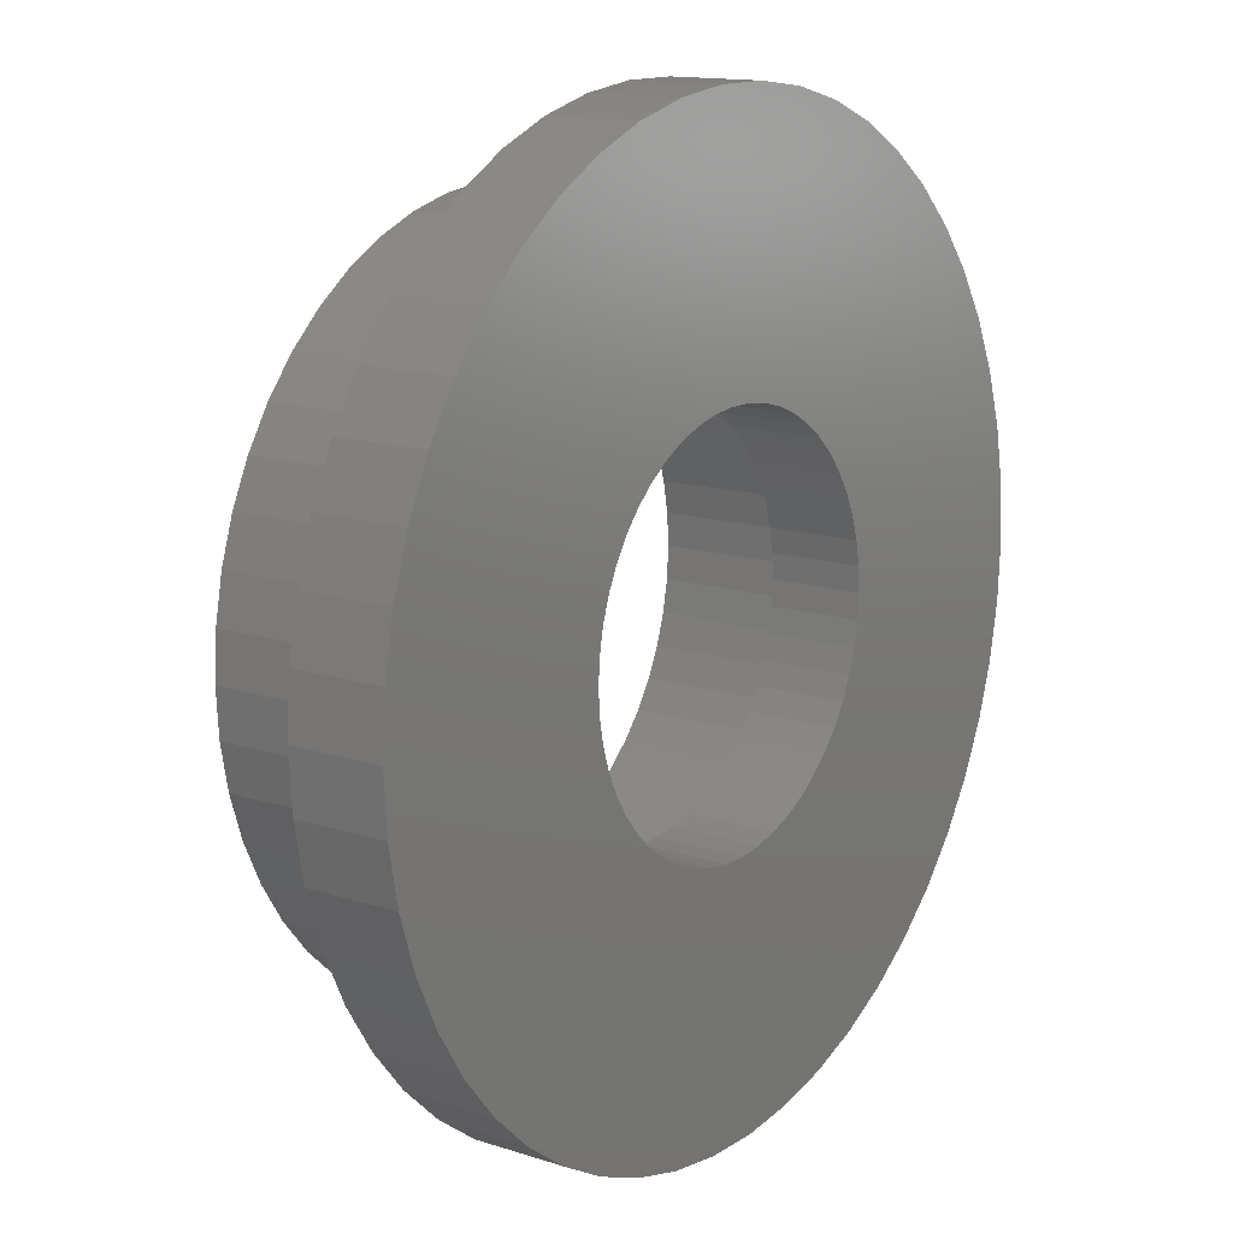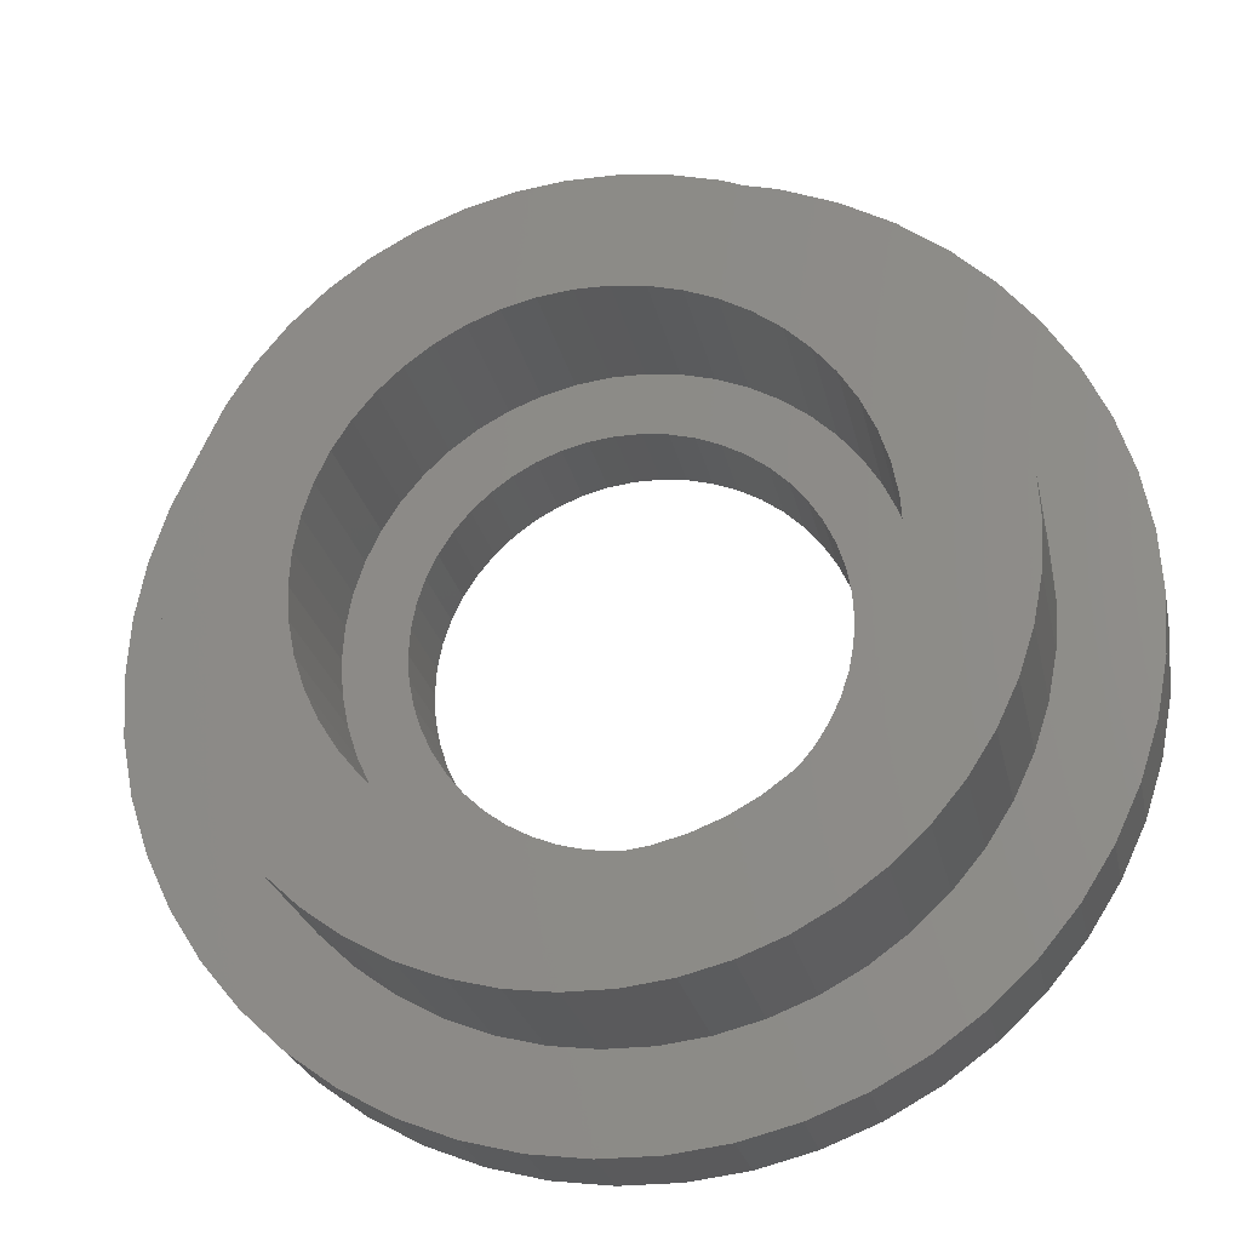
<metadata>
{"format":"stl","ext":"stl","renderer":"f3d","projection":"perspective","resolution":1024,"background":"white","views":[{"elev":13.9,"azim":125.7,"up":"+Y"},{"elev":-24.5,"azim":11.6,"up":"+Y"}]}
</metadata>
<code>
# stl→obj: 400 verts, 800 faces
v -0.2041 -3.244 0
v -0.2041 -3.244 1.5
v 0.2041 -3.244 0
v 0.4756 -7.56 0
v 0.2041 -3.244 1.5
v 0.2669 -4.242 1.5
v -0.2041 3.244 0
v 0.2041 3.244 0
v 0.2041 3.244 1.5
v -0.2041 3.244 1.5
v 0.4756 7.56 0
v 0.2669 4.242 1.5
v -0.2669 -4.242 1.5
v -0.2669 -4.242 4.1
v 0.2669 -4.242 4.1
v 0.3815 -6.063 4.1
v -0.2669 4.242 1.5
v 0.2669 4.242 4.1
v -0.2669 4.242 4.1
v 0.3815 6.063 4.1
v -0.3815 -6.063 1.5
v 0.3815 -6.063 1.5
v -0.3815 -6.063 4.1
v 0.4756 -7.56 1.5
v -0.3815 6.063 1.5
v -0.3815 6.063 4.1
v 0.3815 6.063 1.5
v 0.4756 7.56 1.5
v -0.4756 -7.56 0
v -0.4756 -7.56 1.5
v -0.4756 7.56 0
v -0.4756 7.56 1.5
v -0.609 -3.192 0
v -0.609 -3.192 1.5
v -0.609 3.192 0
v -0.609 3.192 1.5
v -0.7964 -4.175 1.5
v -0.7964 -4.175 4.1
v -0.7964 4.175 1.5
v -0.7964 4.175 4.1
v -1.004 -3.091 0
v -1.004 -3.091 1.5
v -1.004 3.091 0
v -1.004 3.091 1.5
v -1.138 -5.967 1.5
v -1.138 -5.967 4.1
v -1.138 5.967 1.5
v -1.138 5.967 4.1
v -1.313 -4.042 1.5
v -1.313 -4.042 4.1
v -1.313 4.042 1.5
v -1.313 4.042 4.1
v -1.384 -2.941 0
v -1.384 -2.941 1.5
v -1.384 2.941 0
v -1.384 2.941 1.5
v -1.419 -7.441 0
v -1.419 -7.441 1.5
v -1.419 7.441 0
v -1.419 7.441 1.5
v -1.741 -2.744 0
v -1.741 -2.744 1.5
v -1.741 2.744 0
v -1.741 2.744 1.5
v -1.81 -3.846 1.5
v -1.81 -3.846 4.1
v -1.81 3.846 1.5
v -1.81 3.846 4.1
v -1.877 -5.778 1.5
v -1.877 -5.778 4.1
v -1.877 5.778 1.5
v -1.877 5.778 4.1
v -2.072 -2.504 0
v -2.072 -2.504 1.5
v -2.072 2.504 0
v -2.072 2.504 1.5
v -2.277 -3.588 1.5
v -2.277 -3.588 4.1
v -2.277 3.588 1.5
v -2.277 3.588 4.1
v -2.341 -7.204 0
v -2.341 -7.204 1.5
v -2.341 7.204 0
v -2.341 7.204 1.5
v -2.369 -2.225 0
v -2.369 -2.225 1.5
v -2.369 2.225 0
v -2.369 2.225 1.5
v -2.587 -5.497 1.5
v -2.587 -5.497 4.1
v -2.587 5.497 1.5
v -2.587 5.497 4.1
v -2.629 -1.91 0
v -2.629 -1.91 1.5
v -2.629 1.91 0
v -2.629 1.91 1.5
v -2.709 -3.275 1.5
v -2.709 -3.275 4.1
v -2.709 3.275 1.5
v -2.709 3.275 4.1
v -2.848 -1.566 0
v -2.848 -1.566 1.5
v -2.848 1.566 0
v -2.848 1.566 1.5
v -3.022 -1.196 0
v -3.022 -1.196 1.5
v -3.022 1.196 0
v -3.022 1.196 1.5
v -3.098 -2.909 1.5
v -3.098 -2.909 4.1
v -3.098 2.909 1.5
v -3.098 2.909 4.1
v -3.148 -0.8082 0
v -3.148 -0.8082 1.5
v -3.148 0.8082 0
v -3.148 0.8082 1.5
v -3.224 -0.4073 0
v -3.224 -0.4073 1.5
v -3.224 0.4073 0
v -3.224 0.4073 1.5
v -3.225 -6.854 0
v -3.225 -6.854 1.5
v -3.225 6.854 0
v -3.225 6.854 1.5
v -3.25 0 0
v -3.25 0 1.5
v -3.255 -5.129 1.5
v -3.255 -5.129 4.1
v -3.255 5.129 1.5
v -3.255 5.129 4.1
v -3.438 -2.498 1.5
v -3.438 -2.498 4.1
v -3.438 2.498 1.5
v -3.438 2.498 4.1
v -3.724 -2.047 1.5
v -3.724 -2.047 4.1
v -3.724 2.047 1.5
v -3.724 2.047 4.1
v -3.872 -4.681 1.5
v -3.872 -4.681 4.1
v -3.872 4.681 1.5
v -3.872 4.681 4.1
v -3.952 -1.565 1.5
v -3.952 -1.565 4.1
v -3.952 1.565 1.5
v -3.952 1.565 4.1
v -4.059 -6.396 0
v -4.059 -6.396 1.5
v -4.059 6.396 0
v -4.059 6.396 1.5
v -4.116 -1.057 1.5
v -4.116 -1.057 4.1
v -4.116 1.057 1.5
v -4.116 1.057 4.1
v -4.216 -0.5327 1.5
v -4.216 -0.5327 4.1
v -4.216 0.5327 1.5
v -4.216 0.5327 4.1
v -4.25 0 1.5
v -4.25 0 4.1
v -4.428 -4.159 1.5
v -4.428 -4.159 4.1
v -4.428 4.159 1.5
v -4.428 4.159 4.1
v -4.828 -5.837 0
v -4.828 -5.837 1.5
v -4.828 5.837 0
v -4.828 5.837 1.5
v -4.915 -3.571 1.5
v -4.915 -3.571 4.1
v -4.915 3.571 1.5
v -4.915 3.571 4.1
v -5.324 -2.927 1.5
v -5.324 -2.927 4.1
v -5.324 2.927 1.5
v -5.324 2.927 4.1
v -5.522 -5.185 0
v -5.522 -5.185 1.5
v -5.522 5.185 0
v -5.522 5.185 1.5
v -5.648 -2.236 1.5
v -5.648 -2.236 4.1
v -5.648 2.236 1.5
v -5.648 2.236 4.1
v -5.884 -1.511 1.5
v -5.884 -1.511 4.1
v -5.884 1.511 1.5
v -5.884 1.511 4.1
v -6.027 -0.7614 1.5
v -6.027 -0.7614 4.1
v -6.027 0.7614 1.5
v -6.027 0.7614 4.1
v -6.075 0 1.5
v -6.075 0 4.1
v -6.128 -4.452 0
v -6.128 -4.452 1.5
v -6.128 4.452 0
v -6.128 4.452 1.5
v -6.638 -3.649 0
v -6.638 -3.649 1.5
v -6.638 3.649 0
v -6.638 3.649 1.5
v -7.043 -2.789 0
v -7.043 -2.789 1.5
v -7.043 2.789 0
v -7.043 2.789 1.5
v -7.337 -1.884 0
v -7.337 -1.884 1.5
v -7.337 1.884 0
v -7.337 1.884 1.5
v -7.515 -0.9494 0
v -7.515 -0.9494 1.5
v -7.515 0.9494 0
v -7.515 0.9494 1.5
v -7.575 0 0
v -7.575 0 1.5
v 0.609 -3.192 0
v 0.609 -3.192 1.5
v 0.609 3.192 0
v 0.609 3.192 1.5
v 0.7964 -4.175 1.5
v 0.7964 -4.175 4.1
v 0.7964 4.175 1.5
v 0.7964 4.175 4.1
v 1.138 -5.967 1.5
v 1.138 -5.967 4.1
v 1.138 5.967 1.5
v 1.138 5.967 4.1
v 1.419 -7.441 0
v 1.419 -7.441 1.5
v 1.419 7.441 0
v 1.419 7.441 1.5
v 1.004 -3.091 0
v 1.004 -3.091 1.5
v 1.004 3.091 0
v 1.004 3.091 1.5
v 1.313 -4.042 1.5
v 1.313 -4.042 4.1
v 1.313 4.042 1.5
v 1.313 4.042 4.1
v 1.384 -2.941 0
v 2.341 -7.204 0
v 1.384 -2.941 1.5
v 1.384 2.941 0
v 1.384 2.941 1.5
v 2.341 7.204 0
v 1.877 -5.778 1.5
v 1.877 -5.778 4.1
v 1.877 5.778 1.5
v 1.877 5.778 4.1
v 1.81 -3.846 1.5
v 1.81 -3.846 4.1
v 1.81 3.846 1.5
v 1.81 3.846 4.1
v 1.741 -2.744 0
v 3.225 -6.854 0
v 1.741 -2.744 1.5
v 1.741 2.744 0
v 1.741 2.744 1.5
v 3.225 6.854 0
v 2.341 -7.204 1.5
v 2.341 7.204 1.5
v 2.072 -2.504 0
v 4.059 -6.396 0
v 2.277 -3.588 1.5
v 2.072 -2.504 1.5
v 2.072 2.504 0
v 2.072 2.504 1.5
v 4.059 6.396 0
v 2.277 3.588 1.5
v 2.587 -5.497 4.1
v 2.277 -3.588 4.1
v 2.277 3.588 4.1
v 2.587 5.497 4.1
v 2.587 -5.497 1.5
v 2.587 5.497 1.5
v 2.369 -2.225 0
v 4.828 -5.837 0
v 2.709 -3.275 1.5
v 2.369 -2.225 1.5
v 2.369 2.225 0
v 2.369 2.225 1.5
v 4.828 5.837 0
v 2.709 3.275 1.5
v 3.255 -5.129 4.1
v 2.709 -3.275 4.1
v 2.709 3.275 4.1
v 3.255 5.129 4.1
v 3.225 -6.854 1.5
v 3.225 6.854 1.5
v 2.629 -1.91 1.5
v 2.629 -1.91 0
v 5.522 -5.185 0
v 3.098 -2.909 1.5
v 2.629 1.91 0
v 5.522 5.185 0
v 2.629 1.91 1.5
v 3.098 2.909 1.5
v 3.255 -5.129 1.5
v 3.255 5.129 1.5
v 2.848 -1.566 1.5
v 2.848 -1.566 0
v 6.128 -4.452 0
v 3.438 -2.498 1.5
v 2.848 1.566 0
v 6.128 4.452 0
v 2.848 1.566 1.5
v 3.438 2.498 1.5
v 3.098 -2.909 4.1
v 3.872 -4.681 4.1
v 3.098 2.909 4.1
v 3.872 4.681 4.1
v 3.022 -1.196 1.5
v 3.022 -1.196 0
v 6.638 -3.649 0
v 3.724 -2.047 1.5
v 3.022 1.196 0
v 6.638 3.649 0
v 3.022 1.196 1.5
v 3.724 2.047 1.5
v 3.148 -0.8082 1.5
v 3.148 -0.8082 0
v 7.043 -2.789 0
v 3.952 -1.565 1.5
v 3.148 0.8082 0
v 7.043 2.789 0
v 3.148 0.8082 1.5
v 3.952 1.565 1.5
v 3.438 -2.498 4.1
v 4.428 -4.159 4.1
v 3.438 2.498 4.1
v 4.428 4.159 4.1
v 3.224 -0.4073 1.5
v 3.224 -0.4073 0
v 7.337 -1.884 0
v 4.116 -1.057 1.5
v 3.224 0.4073 0
v 7.337 1.884 0
v 3.224 0.4073 1.5
v 4.116 1.057 1.5
v 3.25 0 1.5
v 3.25 0 0
v 7.515 -0.9494 0
v 4.216 -0.5327 1.5
v 7.515 0.9494 0
v 4.216 0.5327 1.5
v 4.059 -6.396 1.5
v 4.059 6.396 1.5
v 7.575 0 0
v 4.25 0 1.5
v 3.872 -4.681 1.5
v 3.872 4.681 1.5
v 3.724 -2.047 4.1
v 4.915 -3.571 4.1
v 3.724 2.047 4.1
v 4.915 3.571 4.1
v 3.952 -1.565 4.1
v 5.324 -2.927 4.1
v 3.952 1.565 4.1
v 5.324 2.927 4.1
v 4.828 -5.837 1.5
v 4.428 -4.159 1.5
v 4.428 4.159 1.5
v 4.828 5.837 1.5
v 4.116 -1.057 4.1
v 5.648 -2.236 4.1
v 4.116 1.057 4.1
v 5.648 2.236 4.1
v 4.216 -0.5327 4.1
v 5.884 -1.511 4.1
v 4.216 0.5327 4.1
v 5.884 1.511 4.1
v 4.25 0 4.1
v 6.027 -0.7614 4.1
v 6.027 0.7614 4.1
v 6.075 0 4.1
v 5.522 -5.185 1.5
v 4.915 -3.571 1.5
v 4.915 3.571 1.5
v 5.522 5.185 1.5
v 5.324 -2.927 1.5
v 6.128 -4.452 1.5
v 5.324 2.927 1.5
v 6.128 4.452 1.5
v 5.648 -2.236 1.5
v 6.638 -3.649 1.5
v 5.648 2.236 1.5
v 6.638 3.649 1.5
v 5.884 -1.511 1.5
v 7.043 -2.789 1.5
v 5.884 1.511 1.5
v 7.043 2.789 1.5
v 6.027 -0.7614 1.5
v 7.337 -1.884 1.5
v 6.027 0.7614 1.5
v 7.337 1.884 1.5
v 6.075 0 1.5
v 7.515 -0.9494 1.5
v 7.515 0.9494 1.5
v 7.575 0 1.5
f 1 2 3
f 1 3 4
f 2 5 3
f 2 6 5
f 7 8 9
f 7 9 10
f 7 11 8
f 10 9 12
f 13 14 6
f 13 6 2
f 14 15 6
f 14 16 15
f 17 10 12
f 17 12 18
f 17 18 19
f 19 18 20
f 21 22 16
f 21 16 23
f 21 24 22
f 23 16 14
f 25 26 27
f 25 27 28
f 26 19 20
f 26 20 27
f 29 1 4
f 29 4 24
f 29 24 30
f 30 24 21
f 31 32 11
f 31 11 7
f 32 25 28
f 32 28 11
f 33 1 29
f 33 34 1
f 34 2 1
f 34 13 2
f 35 7 10
f 35 10 36
f 35 31 7
f 36 10 17
f 37 13 34
f 37 38 13
f 38 14 13
f 38 23 14
f 39 17 19
f 39 19 40
f 39 36 17
f 40 19 26
f 41 42 33
f 42 34 33
f 42 37 34
f 43 35 36
f 43 36 44
f 44 36 39
f 45 21 23
f 45 23 46
f 45 30 21
f 46 23 38
f 47 25 32
f 47 48 25
f 48 26 25
f 48 40 26
f 49 37 42
f 49 50 37
f 50 38 37
f 50 46 38
f 51 39 40
f 51 40 52
f 51 44 39
f 52 40 48
f 53 54 41
f 54 42 41
f 54 49 42
f 55 43 44
f 55 44 56
f 56 44 51
f 57 29 30
f 57 30 58
f 57 33 29
f 57 41 33
f 58 30 45
f 59 31 35
f 59 35 43
f 59 60 31
f 60 32 31
f 60 47 32
f 61 62 53
f 62 54 53
f 63 55 56
f 63 56 64
f 65 49 54
f 65 54 62
f 65 66 49
f 66 50 49
f 67 51 52
f 67 52 68
f 67 56 51
f 67 64 56
f 69 45 46
f 69 46 70
f 69 58 45
f 70 46 50
f 70 50 66
f 71 47 60
f 71 72 47
f 72 48 47
f 72 52 48
f 72 68 52
f 73 74 61
f 74 62 61
f 75 63 64
f 75 64 76
f 77 62 74
f 77 65 62
f 77 78 65
f 78 66 65
f 79 64 67
f 79 67 68
f 79 68 80
f 79 76 64
f 81 41 57
f 81 53 41
f 81 57 58
f 81 58 82
f 82 58 69
f 83 43 55
f 83 59 43
f 83 84 59
f 84 60 59
f 84 71 60
f 85 86 73
f 86 74 73
f 87 75 76
f 87 76 88
f 89 69 70
f 89 70 90
f 89 82 69
f 90 66 78
f 90 70 66
f 91 71 84
f 91 92 71
f 92 68 72
f 92 72 71
f 92 80 68
f 93 86 85
f 93 94 86
f 95 87 96
f 96 87 88
f 97 74 86
f 97 77 74
f 97 98 77
f 98 78 77
f 99 76 79
f 99 79 80
f 99 80 100
f 99 88 76
f 101 94 93
f 101 102 94
f 103 95 104
f 104 95 96
f 105 102 101
f 105 106 102
f 107 103 108
f 108 103 104
f 109 86 94
f 109 97 86
f 109 110 97
f 110 98 97
f 111 88 99
f 111 96 88
f 111 99 100
f 111 100 112
f 113 106 105
f 113 114 106
f 115 107 116
f 116 107 108
f 117 114 113
f 117 118 114
f 119 115 120
f 120 115 116
f 121 53 81
f 121 61 53
f 121 81 82
f 121 82 122
f 122 82 89
f 123 55 63
f 123 83 55
f 123 124 83
f 124 84 83
f 124 91 84
f 125 118 117
f 125 119 126
f 125 126 118
f 126 119 120
f 127 89 90
f 127 90 128
f 127 122 89
f 128 78 98
f 128 90 78
f 129 91 124
f 129 130 91
f 130 80 92
f 130 92 91
f 130 100 80
f 131 94 102
f 131 109 94
f 131 110 109
f 131 132 110
f 133 96 111
f 133 104 96
f 133 111 134
f 134 111 112
f 135 102 106
f 135 131 102
f 135 132 131
f 135 136 132
f 137 104 133
f 137 108 104
f 137 133 138
f 138 133 134
f 139 127 128
f 139 128 140
f 140 98 110
f 140 128 98
f 141 142 129
f 142 100 130
f 142 112 100
f 142 130 129
f 143 106 114
f 143 135 106
f 143 136 135
f 143 144 136
f 145 108 137
f 145 116 108
f 145 137 146
f 146 137 138
f 147 61 121
f 147 73 61
f 147 121 122
f 147 122 148
f 148 122 127
f 148 127 139
f 149 63 75
f 149 123 63
f 149 150 123
f 150 124 123
f 150 129 124
f 150 141 129
f 151 114 118
f 151 143 114
f 151 144 143
f 151 152 144
f 153 116 145
f 153 120 116
f 153 145 154
f 154 145 146
f 155 118 126
f 155 151 118
f 155 152 151
f 155 156 152
f 157 120 153
f 157 126 120
f 157 153 158
f 158 153 154
f 159 126 157
f 159 155 126
f 159 156 155
f 159 157 160
f 159 160 156
f 160 157 158
f 161 139 140
f 161 140 162
f 162 110 132
f 162 140 110
f 163 164 141
f 164 112 142
f 164 134 112
f 164 142 141
f 165 73 147
f 165 85 73
f 165 147 148
f 165 148 166
f 166 139 161
f 166 148 139
f 167 75 87
f 167 149 75
f 167 168 149
f 168 141 150
f 168 150 149
f 168 163 141
f 169 161 170
f 170 132 136
f 170 161 162
f 170 162 132
f 171 164 163
f 171 172 164
f 172 134 164
f 172 138 134
f 173 169 174
f 174 136 144
f 174 169 170
f 174 170 136
f 175 172 171
f 175 176 172
f 176 138 172
f 176 146 138
f 177 85 165
f 177 93 85
f 177 165 166
f 177 166 178
f 178 161 169
f 178 166 161
f 179 87 95
f 179 167 87
f 179 180 167
f 180 163 168
f 180 168 167
f 180 171 163
f 181 173 182
f 182 144 152
f 182 173 174
f 182 174 144
f 183 176 175
f 183 184 176
f 184 146 176
f 184 154 146
f 185 181 186
f 186 152 156
f 186 181 182
f 186 182 152
f 187 184 183
f 187 188 184
f 188 154 184
f 188 158 154
f 189 185 190
f 190 156 160
f 190 185 186
f 190 186 156
f 191 188 187
f 191 192 188
f 192 158 188
f 192 160 158
f 193 189 194
f 193 192 191
f 193 194 192
f 194 160 192
f 194 189 190
f 194 190 160
f 195 93 177
f 195 101 93
f 195 177 196
f 196 169 173
f 196 177 178
f 196 178 169
f 197 95 103
f 197 179 95
f 197 180 179
f 197 198 180
f 198 171 180
f 198 175 171
f 199 101 195
f 199 105 101
f 199 195 200
f 200 173 181
f 200 195 196
f 200 196 173
f 201 103 107
f 201 197 103
f 201 198 197
f 201 202 198
f 202 175 198
f 202 183 175
f 203 105 199
f 203 113 105
f 203 199 204
f 204 181 185
f 204 199 200
f 204 200 181
f 205 107 115
f 205 201 107
f 205 202 201
f 205 206 202
f 206 183 202
f 206 187 183
f 207 113 203
f 207 117 113
f 207 203 208
f 208 185 189
f 208 203 204
f 208 204 185
f 209 115 119
f 209 205 115
f 209 206 205
f 209 210 206
f 210 187 206
f 210 191 187
f 211 117 207
f 211 125 117
f 211 207 212
f 212 189 193
f 212 207 208
f 212 208 189
f 213 119 125
f 213 209 119
f 213 210 209
f 213 214 210
f 214 191 210
f 214 193 191
f 215 125 211
f 215 211 216
f 215 213 125
f 215 214 213
f 215 216 214
f 216 193 214
f 216 211 212
f 216 212 193
f 3 5 217
f 3 217 4
f 5 6 218
f 5 218 217
f 8 11 219
f 8 219 220
f 8 220 9
f 9 220 12
f 6 15 221
f 6 221 218
f 15 16 222
f 15 222 221
f 12 220 223
f 12 223 224
f 12 224 18
f 18 224 20
f 22 24 225
f 22 225 226
f 22 226 16
f 16 226 222
f 27 20 227
f 27 227 28
f 20 224 228
f 20 228 227
f 4 217 229
f 4 229 230
f 4 230 24
f 24 230 225
f 11 28 231
f 11 231 219
f 28 227 232
f 28 232 231
f 217 218 233
f 217 233 229
f 218 221 234
f 218 234 233
f 219 235 236
f 219 236 220
f 219 231 235
f 220 236 223
f 221 222 237
f 221 237 234
f 222 226 238
f 222 238 237
f 223 236 239
f 223 239 240
f 223 240 224
f 224 240 228
f 233 234 241
f 233 241 242
f 233 242 229
f 234 237 243
f 234 243 241
f 235 244 245
f 235 245 236
f 235 231 246
f 235 246 244
f 236 245 239
f 225 230 247
f 225 247 248
f 225 248 226
f 226 248 238
f 227 228 249
f 227 249 232
f 228 240 250
f 228 250 249
f 237 238 251
f 237 251 243
f 238 252 251
f 238 248 252
f 239 245 253
f 239 253 254
f 239 254 240
f 240 254 250
f 241 243 255
f 241 255 256
f 241 256 242
f 243 257 255
f 243 251 257
f 244 258 259
f 244 259 245
f 244 246 260
f 244 260 258
f 245 259 253
f 229 242 261
f 229 261 230
f 230 261 247
f 231 232 246
f 232 249 262
f 232 262 246
f 255 257 263
f 255 263 264
f 255 264 256
f 257 251 265
f 257 266 263
f 257 265 266
f 258 267 268
f 258 268 259
f 258 260 269
f 258 269 267
f 259 268 270
f 259 270 253
f 251 252 265
f 252 248 271
f 252 272 265
f 252 271 272
f 253 270 273
f 253 273 254
f 254 273 274
f 254 274 250
f 247 261 275
f 247 275 271
f 247 271 248
f 249 250 276
f 249 276 262
f 250 274 276
f 263 266 277
f 263 277 278
f 263 278 264
f 266 265 279
f 266 280 277
f 266 279 280
f 267 281 282
f 267 282 268
f 267 269 283
f 267 283 281
f 268 282 284
f 268 284 270
f 265 272 279
f 272 271 285
f 272 286 279
f 272 285 286
f 270 284 287
f 270 287 273
f 273 287 288
f 273 288 274
f 242 256 289
f 242 289 261
f 261 289 275
f 246 262 260
f 262 276 290
f 262 290 260
f 277 280 291
f 277 292 293
f 277 291 292
f 277 293 278
f 280 279 294
f 280 294 291
f 281 295 282
f 281 283 296
f 281 296 295
f 282 295 297
f 282 297 298
f 282 298 284
f 275 289 299
f 275 299 285
f 275 285 271
f 276 274 300
f 276 300 290
f 274 288 300
f 292 291 301
f 292 302 303
f 292 301 302
f 292 303 293
f 291 294 304
f 291 304 301
f 295 305 297
f 295 296 306
f 295 306 305
f 297 305 307
f 297 307 308
f 297 308 298
f 279 286 294
f 286 309 294
f 286 285 310
f 286 310 309
f 284 298 311
f 284 311 287
f 287 311 312
f 287 312 288
f 302 301 313
f 302 314 315
f 302 313 314
f 302 315 303
f 301 304 316
f 301 316 313
f 305 317 307
f 305 306 318
f 305 318 317
f 307 317 319
f 307 319 320
f 307 320 308
f 314 313 321
f 314 322 323
f 314 321 322
f 314 323 315
f 313 316 324
f 313 324 321
f 317 325 319
f 317 318 326
f 317 326 325
f 319 325 327
f 319 327 328
f 319 328 320
f 294 309 329
f 294 329 304
f 309 310 330
f 309 330 329
f 298 308 311
f 311 308 331
f 311 331 332
f 311 332 312
f 322 321 333
f 322 334 335
f 322 333 334
f 322 335 323
f 321 324 336
f 321 336 333
f 325 337 327
f 325 326 338
f 325 338 337
f 327 337 339
f 327 339 340
f 327 340 328
f 334 333 341
f 334 342 343
f 334 341 342
f 334 343 335
f 333 336 344
f 333 344 341
f 337 342 339
f 337 338 345
f 337 345 342
f 339 342 341
f 339 341 346
f 339 346 340
f 256 264 347
f 256 347 289
f 289 347 299
f 260 290 269
f 290 300 348
f 290 348 269
f 342 345 349
f 342 349 343
f 341 344 350
f 341 350 346
f 299 351 310
f 299 310 285
f 299 347 351
f 300 288 352
f 300 352 348
f 288 312 352
f 304 329 353
f 304 353 316
f 329 330 354
f 329 354 353
f 308 320 331
f 331 320 355
f 331 355 356
f 331 356 332
f 316 353 357
f 316 357 324
f 353 354 358
f 353 358 357
f 320 328 355
f 355 328 359
f 355 359 360
f 355 360 356
f 351 347 361
f 351 362 330
f 351 330 310
f 351 361 362
f 352 312 363
f 352 363 364
f 352 364 348
f 312 332 363
f 324 357 365
f 324 365 336
f 357 358 366
f 357 366 365
f 328 340 359
f 359 340 367
f 359 367 368
f 359 368 360
f 264 278 361
f 264 361 347
f 269 348 283
f 348 364 283
f 336 365 369
f 336 369 344
f 365 366 370
f 365 370 369
f 340 346 367
f 367 346 371
f 367 371 372
f 367 372 368
f 344 369 373
f 344 373 350
f 369 370 374
f 369 374 373
f 346 350 371
f 371 350 373
f 371 373 375
f 371 375 372
f 373 374 376
f 373 376 375
f 362 361 377
f 362 378 330
f 362 377 378
f 330 378 354
f 363 332 356
f 363 379 380
f 363 356 379
f 363 380 364
f 278 293 377
f 278 377 361
f 283 364 296
f 364 380 296
f 378 381 354
f 378 377 382
f 378 382 381
f 354 381 358
f 379 356 360
f 379 383 384
f 379 360 383
f 379 384 380
f 381 385 358
f 381 382 386
f 381 386 385
f 358 385 366
f 383 360 368
f 383 387 388
f 383 368 387
f 383 388 384
f 293 303 377
f 377 303 382
f 296 380 384
f 296 384 306
f 385 389 366
f 385 386 390
f 385 390 389
f 366 389 370
f 387 368 372
f 387 391 392
f 387 372 391
f 387 392 388
f 389 393 370
f 389 390 394
f 389 394 393
f 370 393 374
f 391 372 375
f 391 395 396
f 391 375 395
f 391 396 392
f 393 397 374
f 393 394 398
f 393 398 397
f 374 397 376
f 395 375 376
f 395 397 399
f 395 376 397
f 395 399 396
f 397 398 400
f 397 400 399
f 303 315 382
f 382 315 386
f 306 384 388
f 306 388 318
f 315 323 386
f 386 323 390
f 318 388 392
f 318 392 326
f 323 335 390
f 390 335 394
f 326 392 396
f 326 396 338
f 335 343 394
f 394 343 398
f 338 396 399
f 338 399 345
f 343 349 398
f 398 349 400
f 345 399 400
f 345 400 349

</code>
